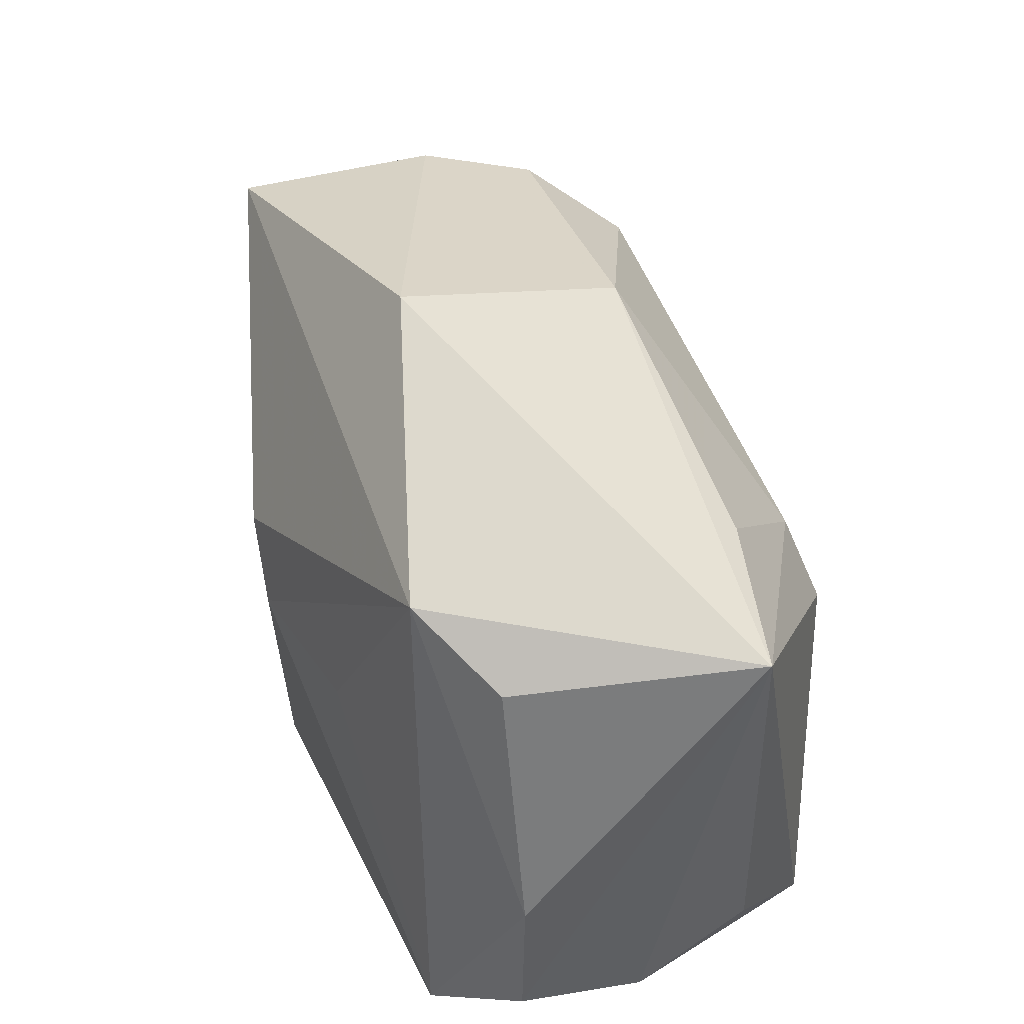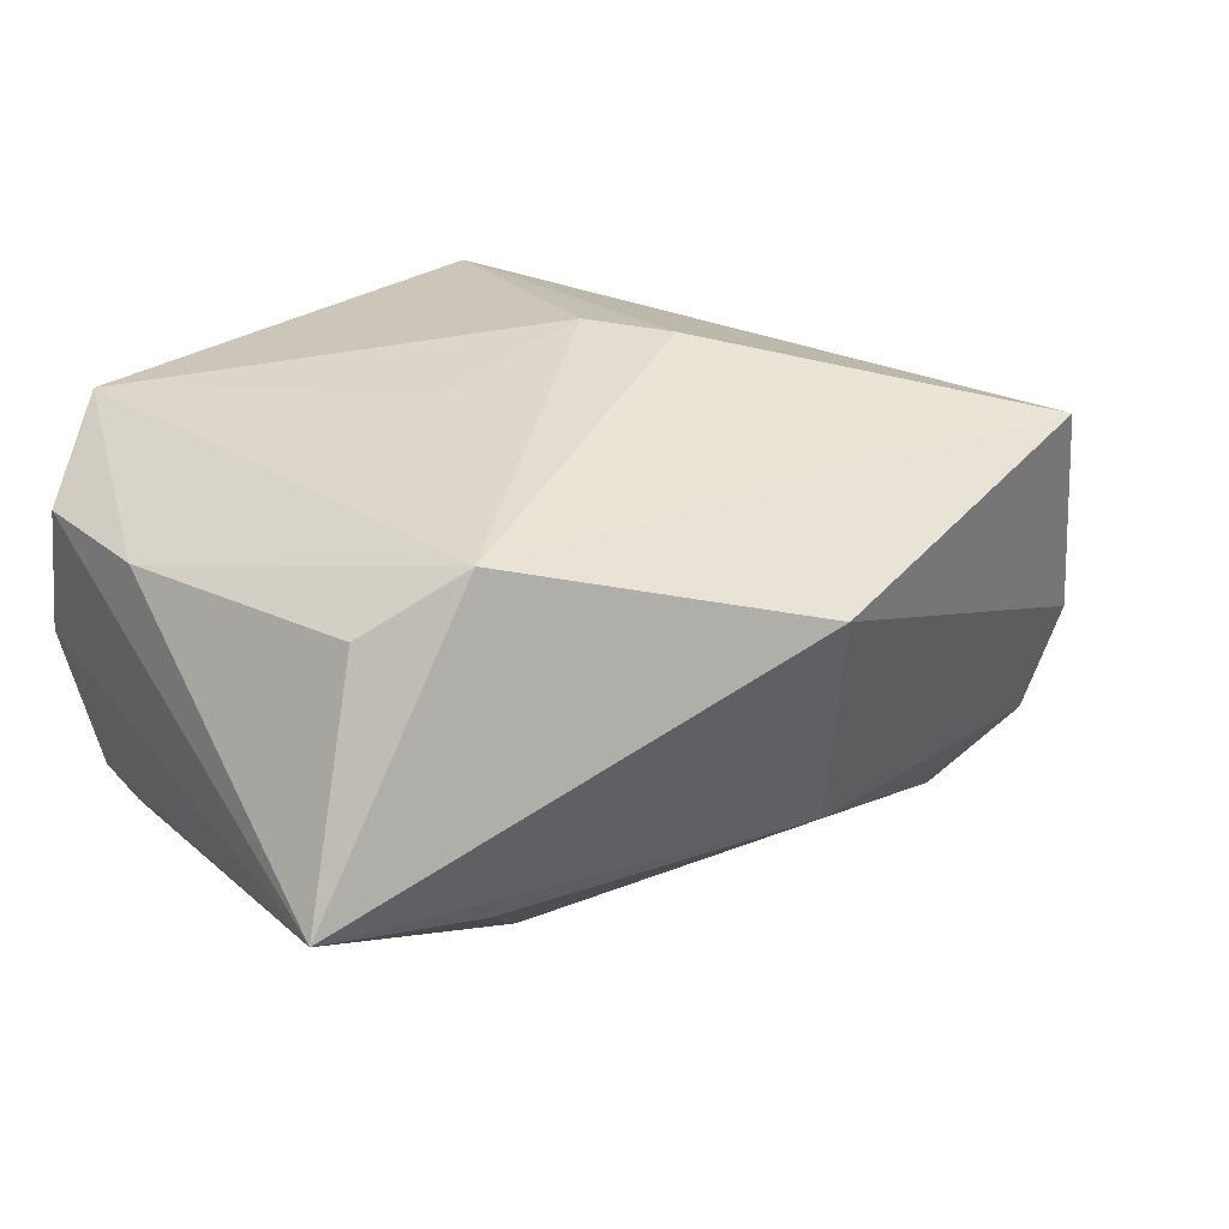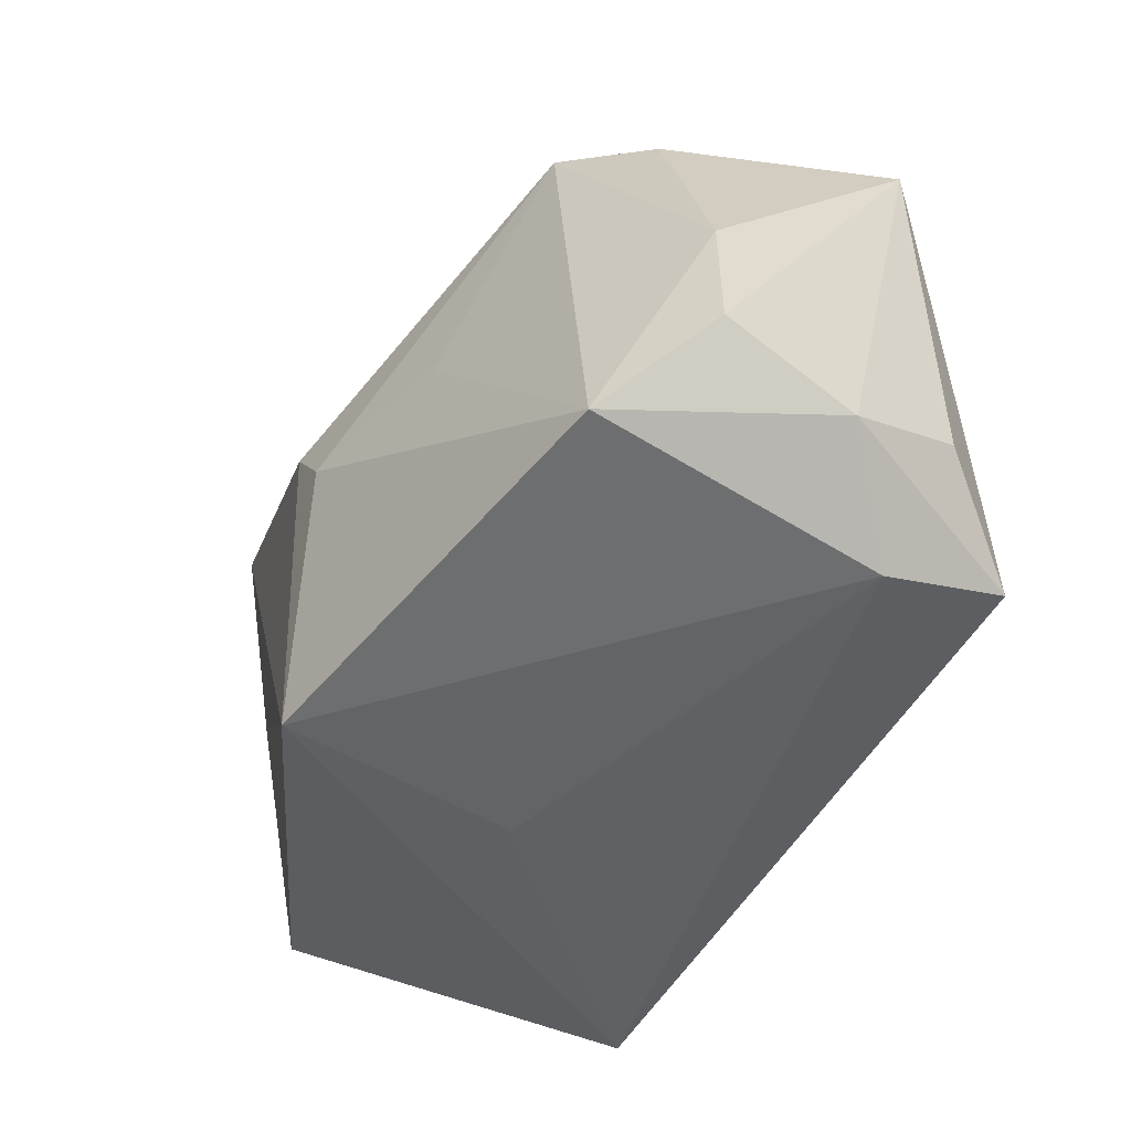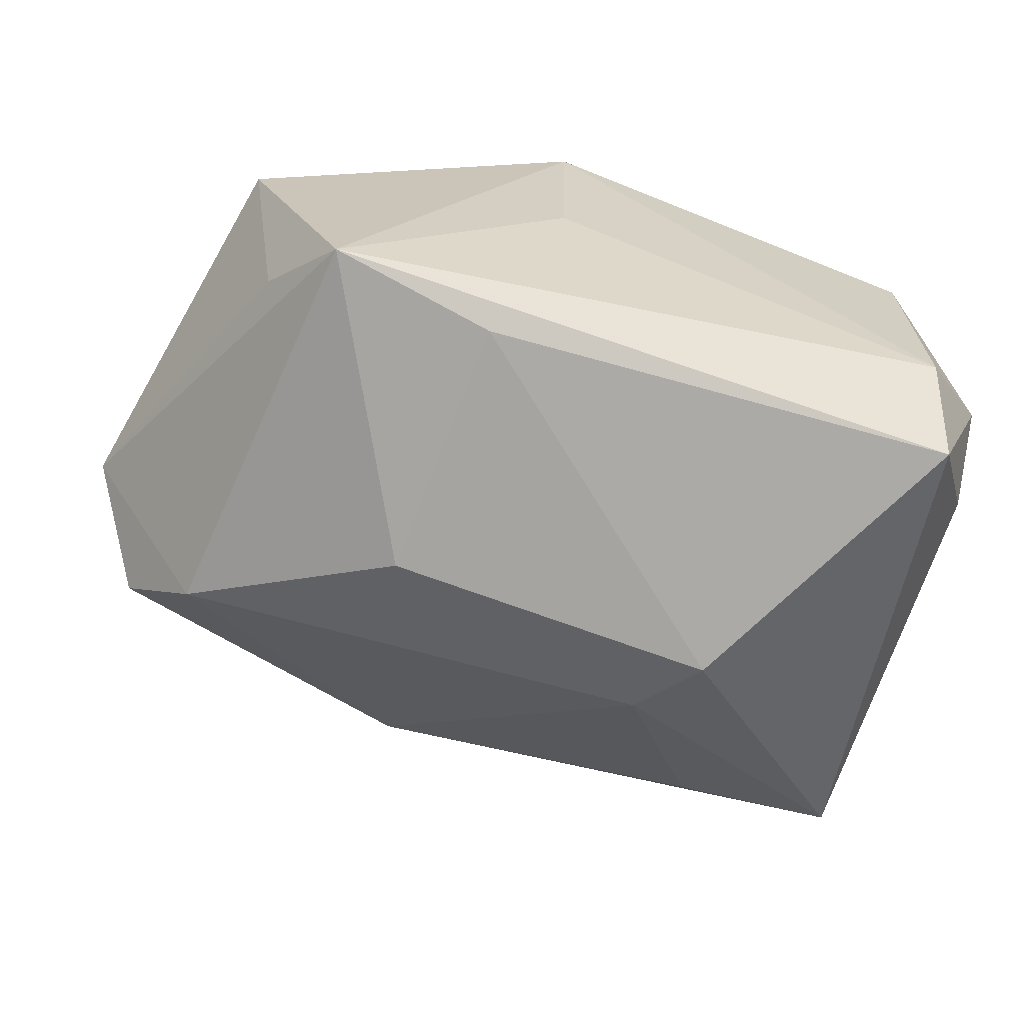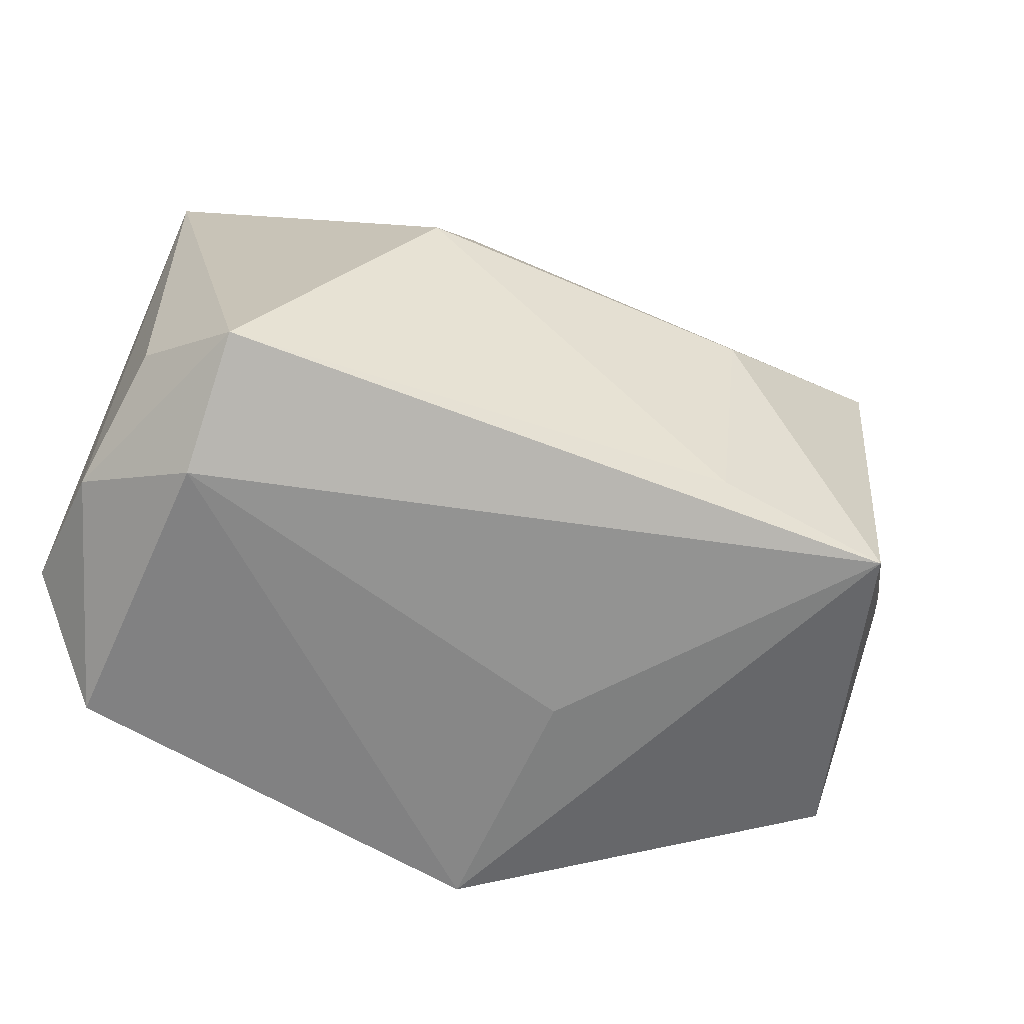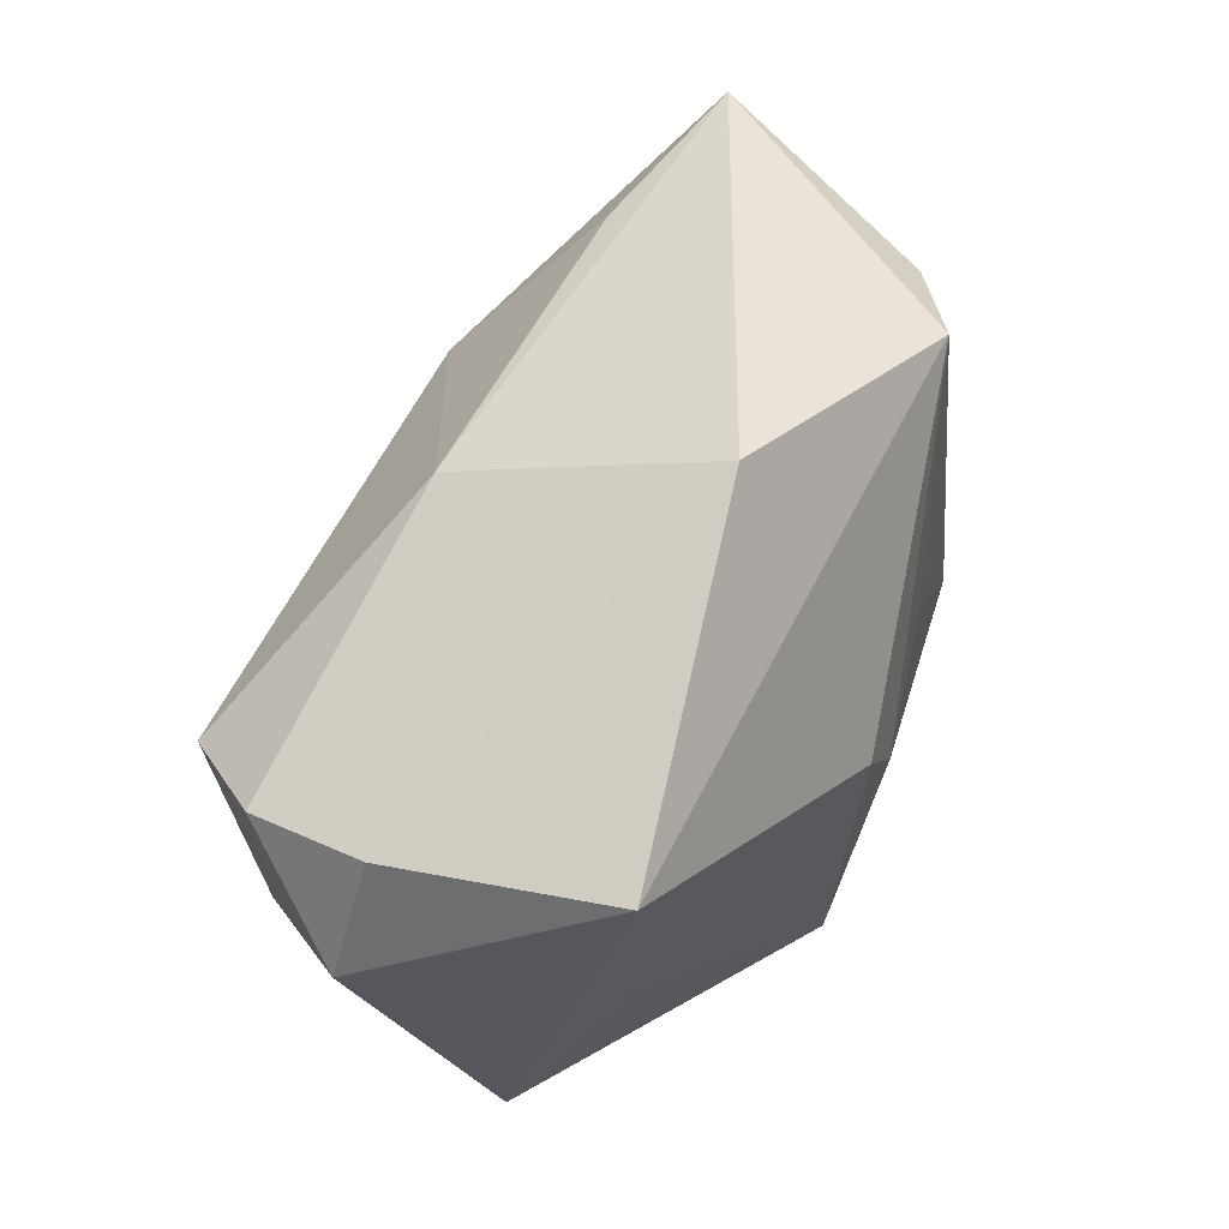
<metadata>
{"format":"obj","ext":"obj","renderer":"f3d","projection":"perspective","resolution":1024,"background":"white","views":[{"elev":46.3,"azim":72.7,"up":"+Y"},{"elev":23.6,"azim":145.2,"up":"+Z"},{"elev":-51.1,"azim":58.2,"up":"+Y"},{"elev":-65.5,"azim":-18.5,"up":"+Z"},{"elev":-62.4,"azim":157.1,"up":"+Y"},{"elev":59.8,"azim":-62.7,"up":"+Y"}]}
</metadata>
<code>
v -0.02843 -0.02479 -0.02194
v 0.03941 0.02351 -0.01021
v -0.03066 -0.0009113 0.01594
v 0.04013 -0.01803 0.01218
v -0.03341 -0.01697 -0.01356
v 0.01676 0.002998 -0.02604
v -0.03879 0.02274 -0.001588
v -0.006602 -0.0273 0.02422
v 0.0394 -0.004596 0.01171
v -0.01304 -0.02204 -0.02272
v -0.006473 0.007085 0.02596
v 0.03244 0.01914 0.01171
v -0.03444 0.02624 0.01862
v 0.0123 0.009888 -0.02376
v 0.03153 -0.0273 -0.007771
v -0.001607 -0.0001347 0.02617
v -0.03221 0.01305 -0.02171
v -0.03751 -0.01973 0.007793
v 0.01264 0.0006374 0.0225
v 0.02292 0.02286 -0.01343
v -0.04429 0.0117 -0.002351
v -0.0379 0.01886 -0.01298
v 0.03239 -0.02305 -0.01969
v 0.03211 -0.02602 0.01928
v -0.01442 0.00167 -0.02604
v 0.03824 -0.0156 -0.01125
v -0.008346 0.02613 -0.01255
v -0.002343 0.03582 0.01068
v 0.03958 -0.02136 -0.0001639
v -0.007135 -0.0273 0.00226
v 0.0241 0.02379 0.0175
f 17 1 21
f 18 13 21
f 1 17 25
f 22 17 21
f 21 1 5
f 5 18 21
f 1 18 5
f 13 18 3
f 14 2 6
f 6 25 14
f 14 25 17
f 31 2 28
f 28 13 31
f 13 11 31
f 31 11 16
f 16 19 31
f 10 25 6
f 1 25 10
f 7 13 28
f 21 13 7
f 7 22 21
f 17 22 27
f 27 14 17
f 28 2 27
f 27 7 28
f 22 7 27
f 9 2 12
f 12 31 9
f 2 31 12
f 8 18 1
f 1 30 8
f 8 3 18
f 16 11 8
f 13 3 8
f 8 11 13
f 15 30 1
f 15 8 30
f 2 14 20
f 20 27 2
f 14 27 20
f 4 2 9
f 6 2 23
f 2 26 23
f 23 10 6
f 1 10 23
f 23 15 1
f 24 19 16
f 16 8 24
f 24 31 19
f 8 15 24
f 9 31 24
f 24 4 9
f 29 23 26
f 15 23 29
f 29 26 2
f 2 4 29
f 29 24 15
f 4 24 29

</code>
